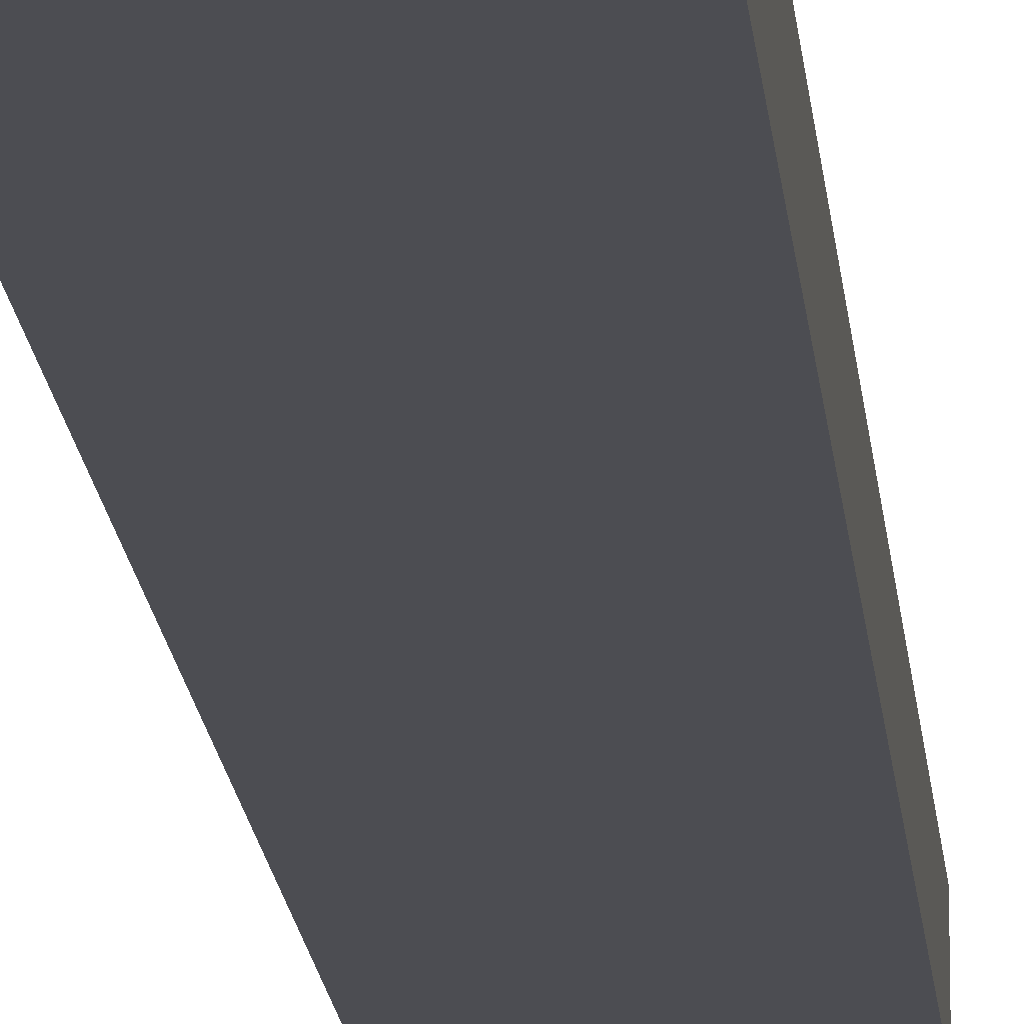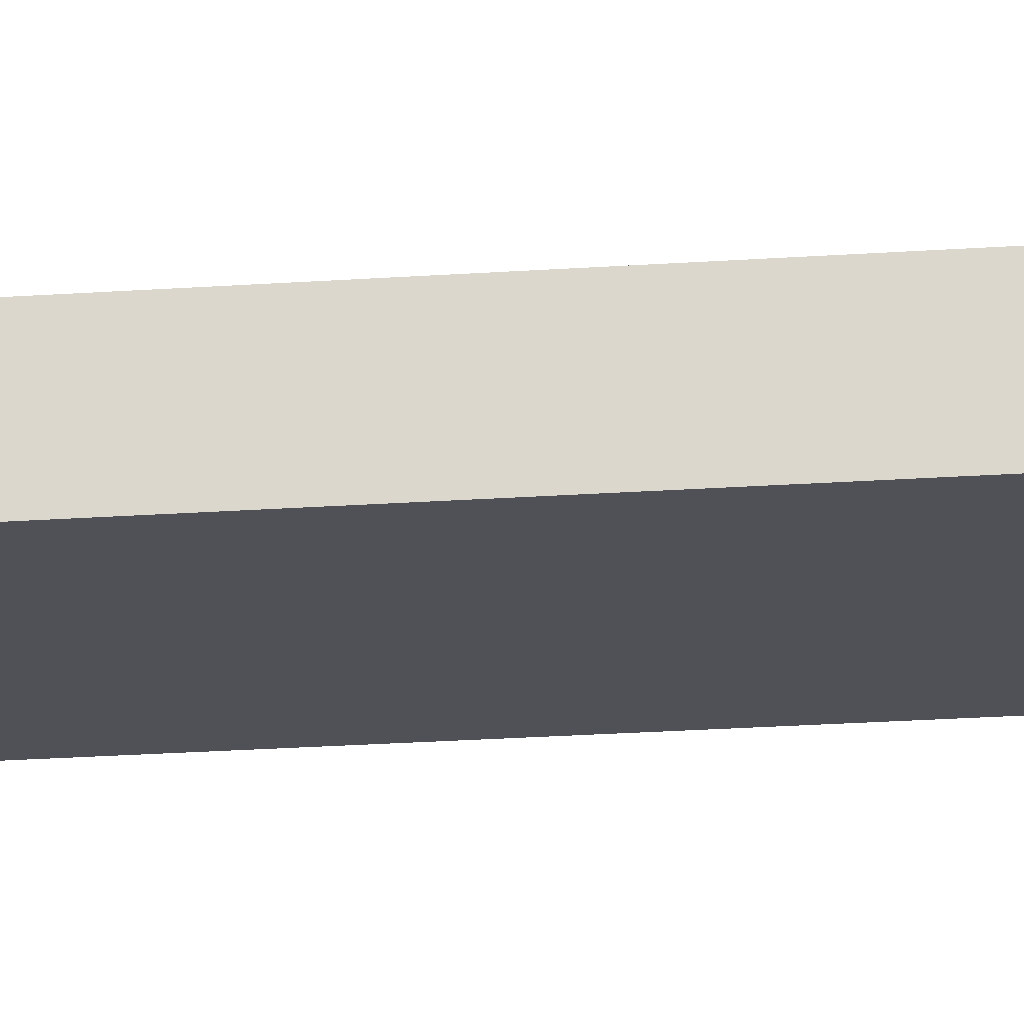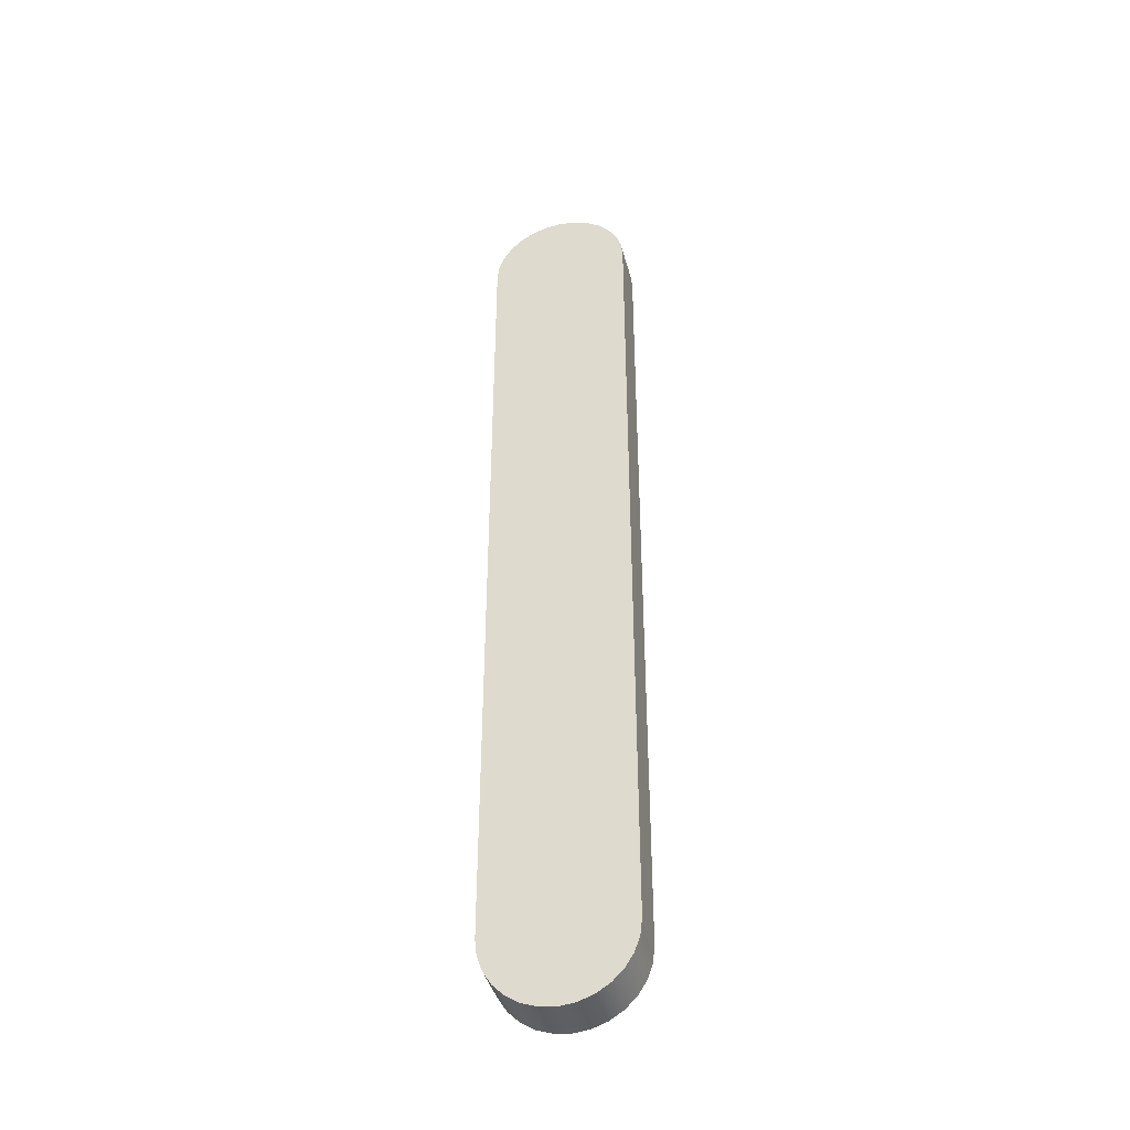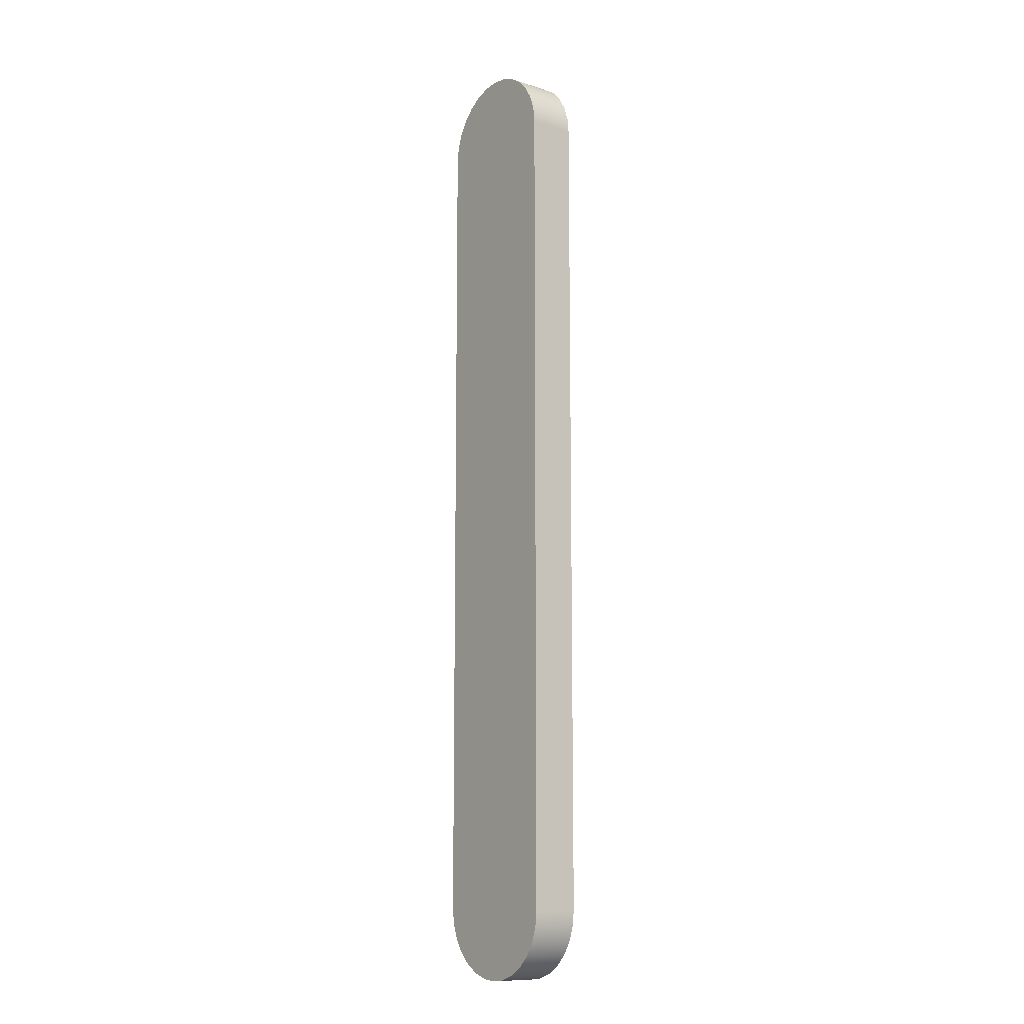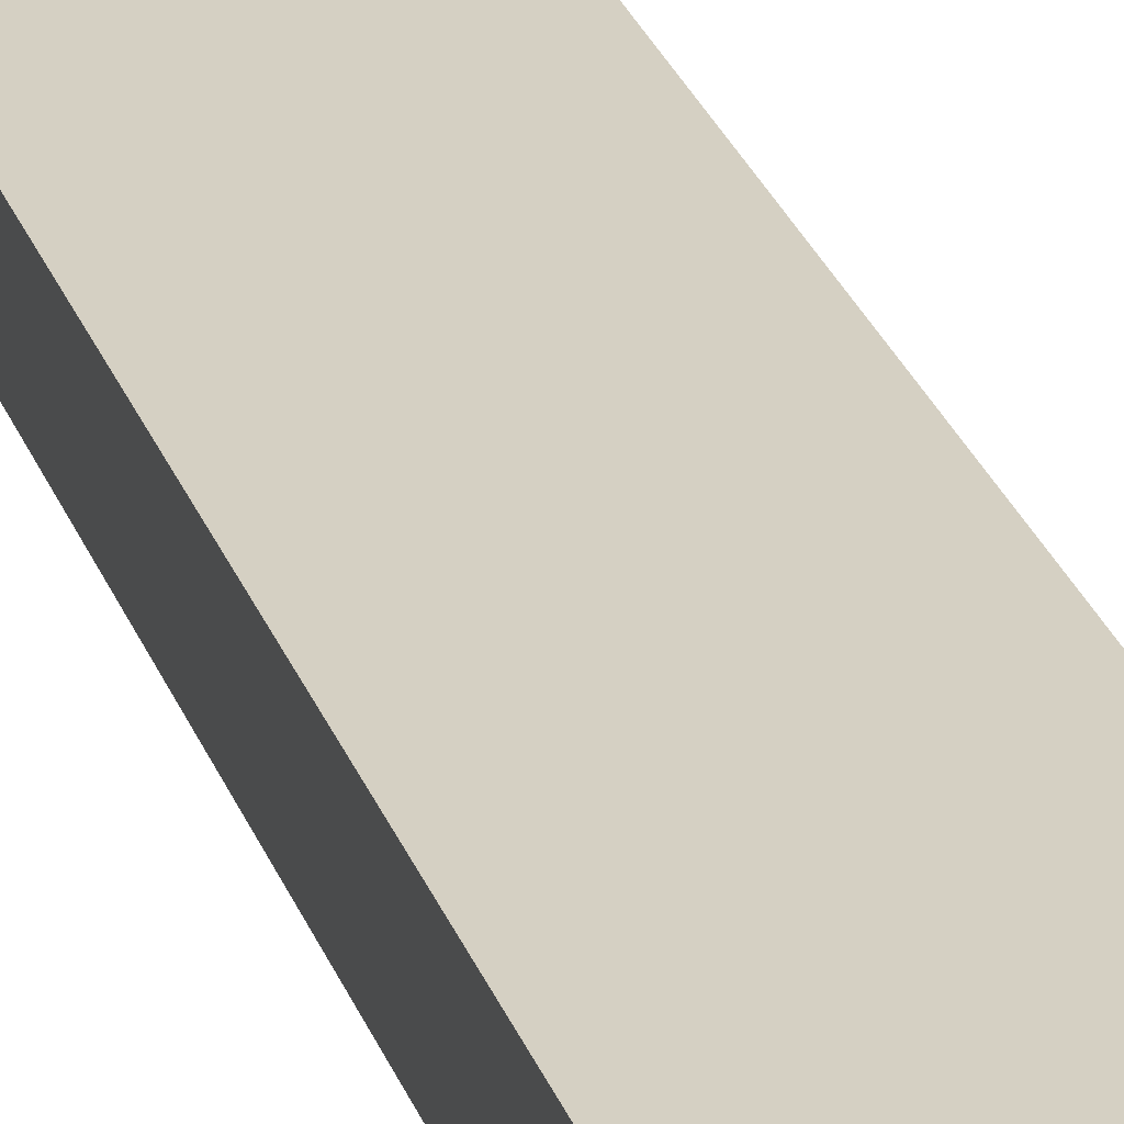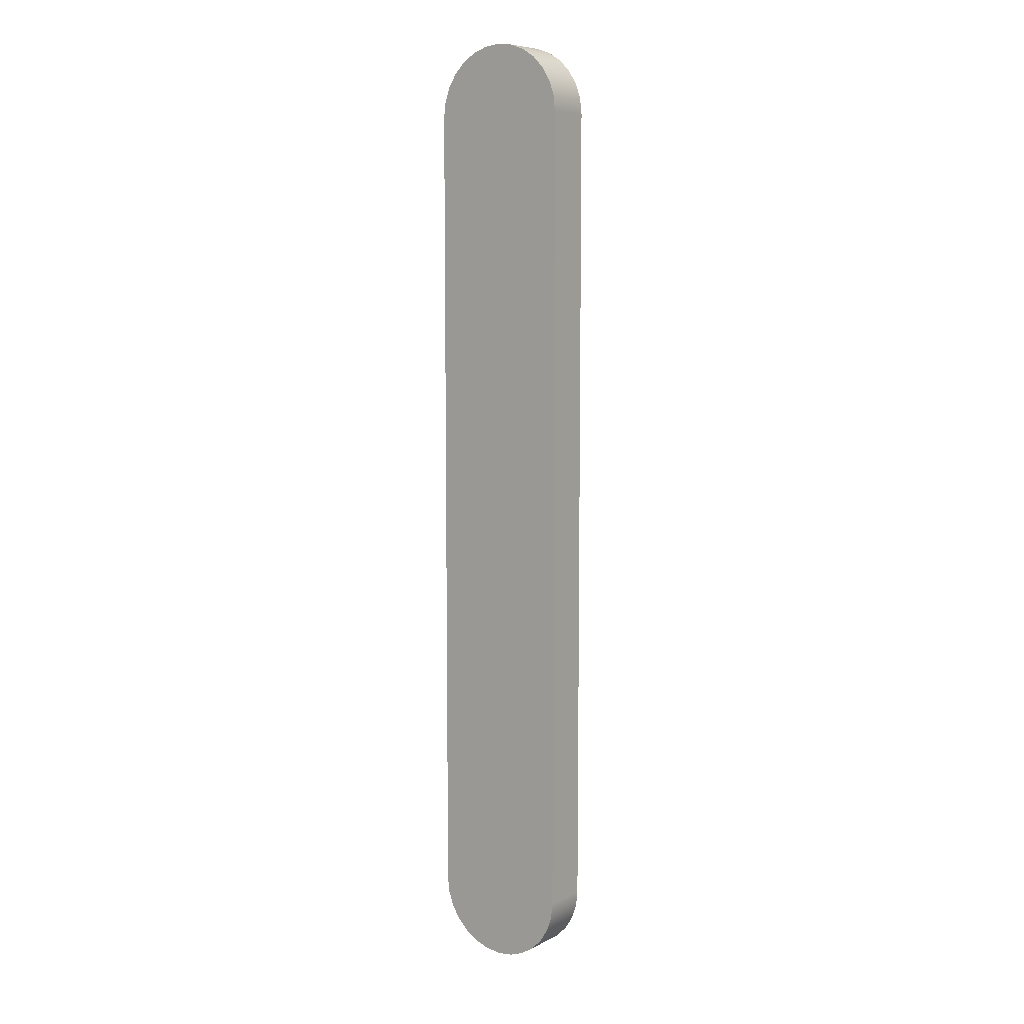
<metadata>
{"format":"obj","ext":"obj","renderer":"f3d","projection":"perspective","resolution":1024,"background":"white","views":[{"elev":-16.3,"azim":-175.0,"up":"+Z"},{"elev":-20.4,"azim":-82.3,"up":"+Z"},{"elev":-40.8,"azim":14.4,"up":"+Y"},{"elev":-11.3,"azim":52.8,"up":"+Y"},{"elev":26.2,"azim":-16.7,"up":"+Z"},{"elev":7.9,"azim":36.4,"up":"+Y"}]}
</metadata>
<code>
v -5.4 8.5 0
v -5.415 8.634 0
v -5.459 8.76 0
v -5.531 8.874 0
v -5.626 8.969 0
v -5.74 9.041 0
v -5.866 9.085 0
v -6 9.1 0
v -6.134 9.085 0
v -6.26 9.041 0
v -6.374 8.969 0
v -6.469 8.874 0
v -6.541 8.76 0
v -6.585 8.634 0
v -6.6 8.5 0
v -6.6 8.5 0.4
v -6.585 8.634 0.4
v -6.541 8.76 0.4
v -6.469 8.874 0.4
v -6.374 8.969 0.4
v -6.26 9.041 0.4
v -6.134 9.085 0.4
v -6 9.1 0.4
v -5.866 9.085 0.4
v -5.74 9.041 0.4
v -5.626 8.969 0.4
v -5.531 8.874 0.4
v -5.459 8.76 0.4
v -5.415 8.634 0.4
v -5.4 8.5 0.4
v -5.4 1.5 0
v -5.4 8.5 0
v -5.4 8.5 0.4
v -5.4 1.5 0.4
v -6.6 1.5 0
v -6.585 1.366 0
v -6.541 1.24 0
v -6.469 1.126 0
v -6.374 1.031 0
v -6.26 0.9594 0
v -6.134 0.915 0
v -6 0.9 0
v -5.866 0.915 0
v -5.74 0.9594 0
v -5.626 1.031 0
v -5.531 1.126 0
v -5.459 1.24 0
v -5.415 1.366 0
v -5.4 1.5 0
v -5.4 1.5 0.4
v -5.415 1.366 0.4
v -5.459 1.24 0.4
v -5.531 1.126 0.4
v -5.626 1.031 0.4
v -5.74 0.9594 0.4
v -5.866 0.915 0.4
v -6 0.9 0.4
v -6.134 0.915 0.4
v -6.26 0.9594 0.4
v -6.374 1.031 0.4
v -6.469 1.126 0.4
v -6.541 1.24 0.4
v -6.585 1.366 0.4
v -6.6 1.5 0.4
v -6.6 8.5 0
v -6.6 1.5 0
v -6.6 1.5 0.4
v -6.6 8.5 0.4
v -6.6 8.5 0.4
v -6.6 1.5 0.4
v -6.585 1.366 0.4
v -6.541 1.24 0.4
v -6.469 1.126 0.4
v -6.374 1.031 0.4
v -6.26 0.9594 0.4
v -6.134 0.915 0.4
v -6 0.9 0.4
v -5.866 0.915 0.4
v -5.74 0.9594 0.4
v -5.626 1.031 0.4
v -5.531 1.126 0.4
v -5.459 1.24 0.4
v -5.415 1.366 0.4
v -5.4 1.5 0.4
v -5.4 8.5 0.4
v -5.415 8.634 0.4
v -5.459 8.76 0.4
v -5.531 8.874 0.4
v -5.626 8.969 0.4
v -5.74 9.041 0.4
v -5.866 9.085 0.4
v -6 9.1 0.4
v -6.134 9.085 0.4
v -6.26 9.041 0.4
v -6.374 8.969 0.4
v -6.469 8.874 0.4
v -6.541 8.76 0.4
v -6.585 8.634 0.4
v -6.6 1.5 0
v -6.6 8.5 0
v -6.585 8.634 0
v -6.541 8.76 0
v -6.469 8.874 0
v -6.374 8.969 0
v -6.26 9.041 0
v -6.134 9.085 0
v -6 9.1 0
v -5.866 9.085 0
v -5.74 9.041 0
v -5.626 8.969 0
v -5.531 8.874 0
v -5.459 8.76 0
v -5.415 8.634 0
v -5.4 8.5 0
v -5.4 1.5 0
v -5.415 1.366 0
v -5.459 1.24 0
v -5.531 1.126 0
v -5.626 1.031 0
v -5.74 0.9594 0
v -5.866 0.915 0
v -6 0.9 0
v -6.134 0.915 0
v -6.26 0.9594 0
v -6.374 1.031 0
v -6.469 1.126 0
v -6.541 1.24 0
v -6.585 1.366 0
g 08f2bb40-e2a7-11ea-b1f1-54bf646e7e1f
f 30 1 29
f 29 1 2
f 29 2 28
f 28 2 3
f 28 3 27
f 27 3 4
f 27 4 26
f 26 4 5
f 26 5 25
f 25 5 6
f 25 6 24
f 24 6 7
f 24 7 23
f 23 7 8
f 23 8 22
f 22 8 9
f 22 9 21
f 21 9 10
f 21 10 20
f 20 10 11
f 20 11 19
f 19 11 12
f 19 12 18
f 18 12 13
f 18 13 17
f 17 13 14
f 17 14 16
f 16 14 15
g 08f3095c-e2a7-11ea-9918-54bf646e7e1f
f 31 32 34
f 34 32 33
g 08f37ea4-e2a7-11ea-9e55-54bf646e7e1f
f 64 35 63
f 63 35 36
f 63 36 62
f 62 36 37
f 62 37 61
f 61 37 38
f 61 38 60
f 60 38 39
f 60 39 59
f 59 39 40
f 59 40 58
f 58 40 41
f 58 41 57
f 57 41 42
f 57 42 56
f 56 42 43
f 56 43 55
f 55 43 44
f 55 44 54
f 54 44 45
f 54 45 53
f 53 45 46
f 53 46 52
f 52 46 47
f 52 47 51
f 51 47 48
f 51 48 50
f 50 48 49
g 08f3ccb8-e2a7-11ea-ace5-54bf646e7e1f
f 65 66 68
f 68 66 67
g 08f41ad0-e2a7-11ea-a94d-54bf646e7e1f
f 70 75 69
f 69 75 94
f 69 94 95
f 71 72 70
f 70 72 73
f 70 73 74
f 74 75 70
f 94 75 93
f 93 75 76
f 93 76 92
f 92 76 77
f 92 77 78
f 92 78 91
f 91 78 79
f 91 79 90
f 90 79 85
f 90 85 89
f 89 85 88
f 88 85 87
f 87 85 86
f 85 79 84
f 84 79 80
f 84 80 81
f 81 82 84
f 84 82 83
f 95 96 69
f 69 96 97
f 69 97 98
g 08f4900c-e2a7-11ea-a78a-54bf646e7e1f
f 100 124 99
f 99 124 125
f 99 125 126
f 101 102 100
f 100 102 103
f 100 103 104
f 104 105 100
f 100 105 124
f 105 106 124
f 124 106 123
f 123 106 107
f 123 107 122
f 122 107 121
f 121 107 108
f 121 108 120
f 120 108 109
f 120 109 114
f 114 109 110
f 114 110 111
f 111 112 114
f 114 112 113
f 114 115 120
f 120 115 119
f 119 115 118
f 118 115 117
f 117 115 116
f 126 127 99
f 99 127 128

</code>
